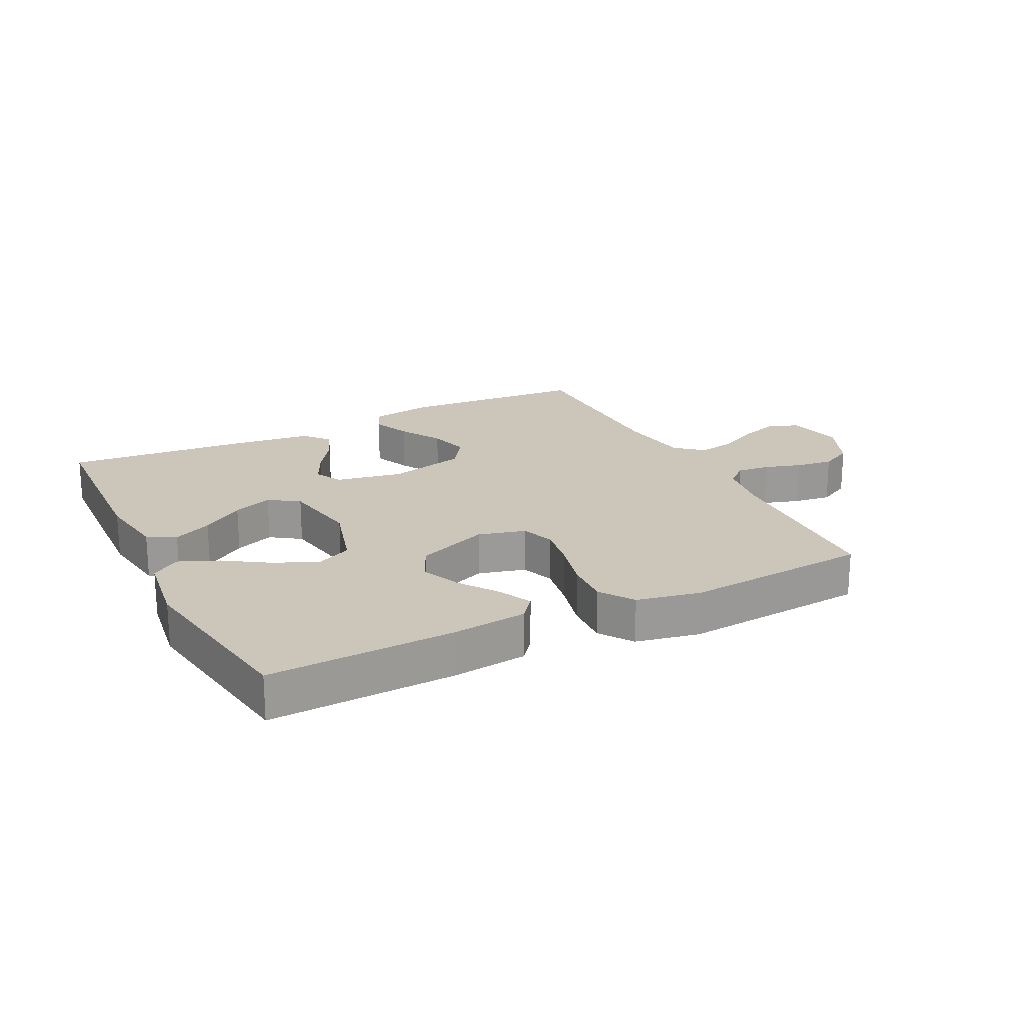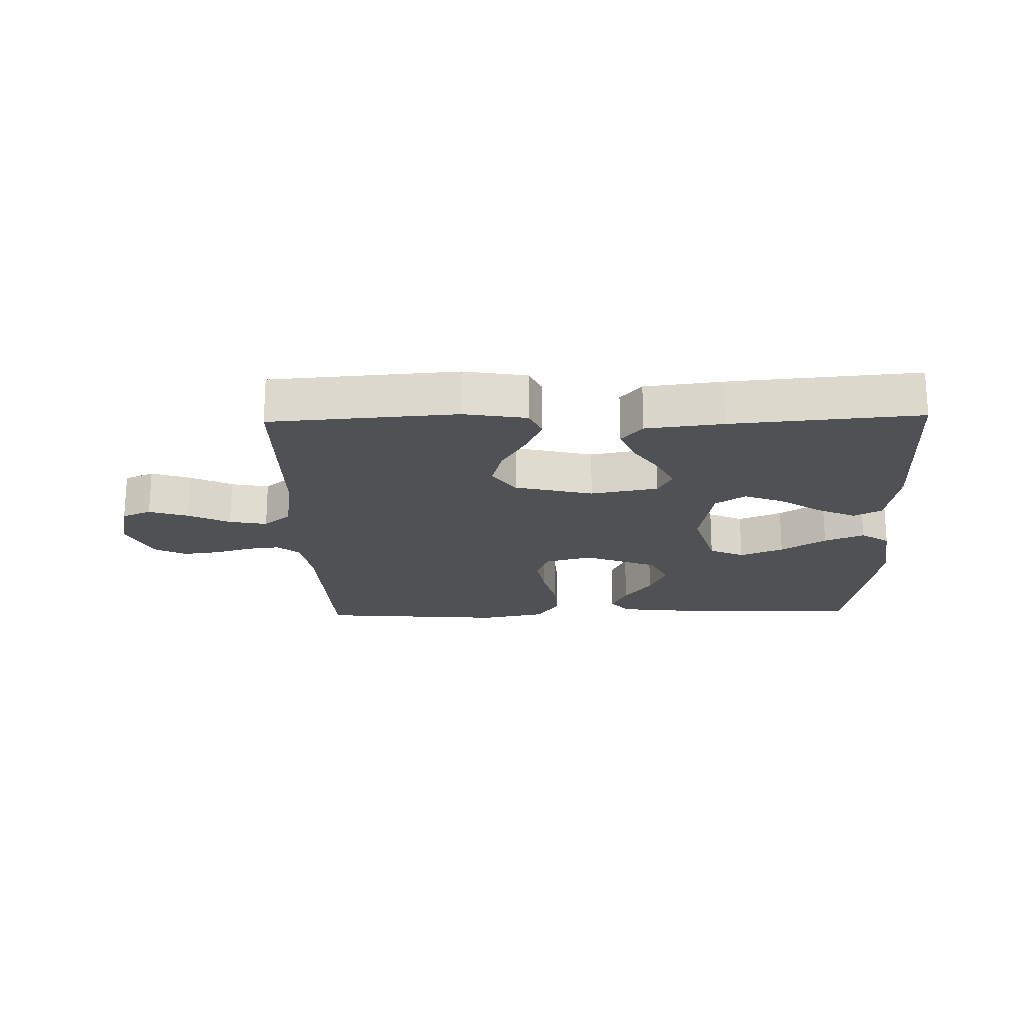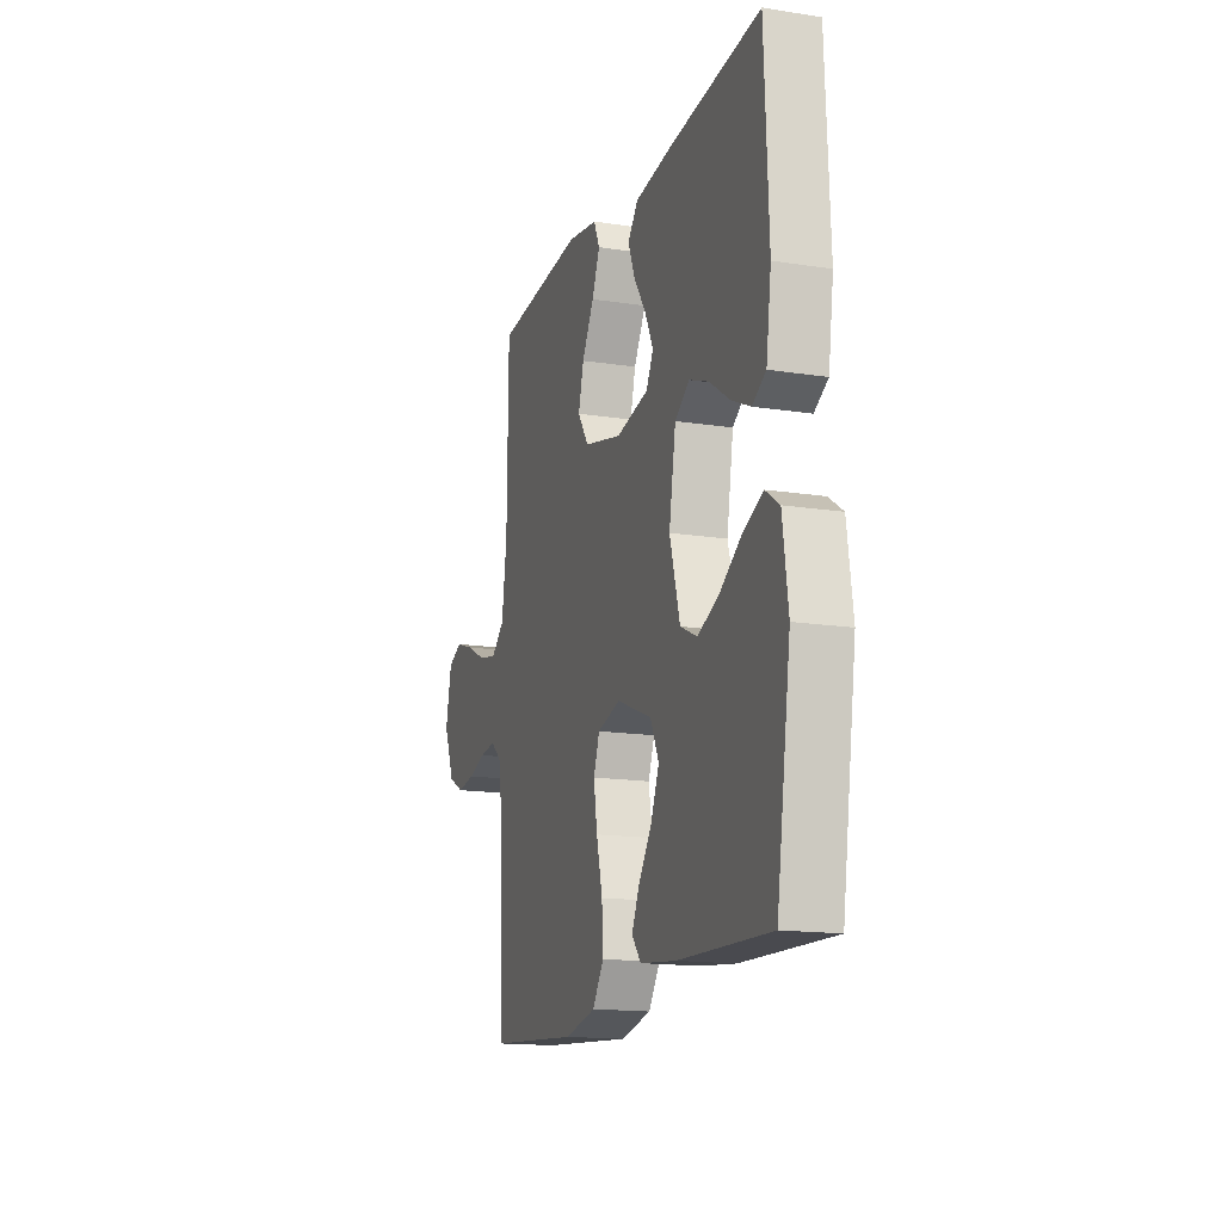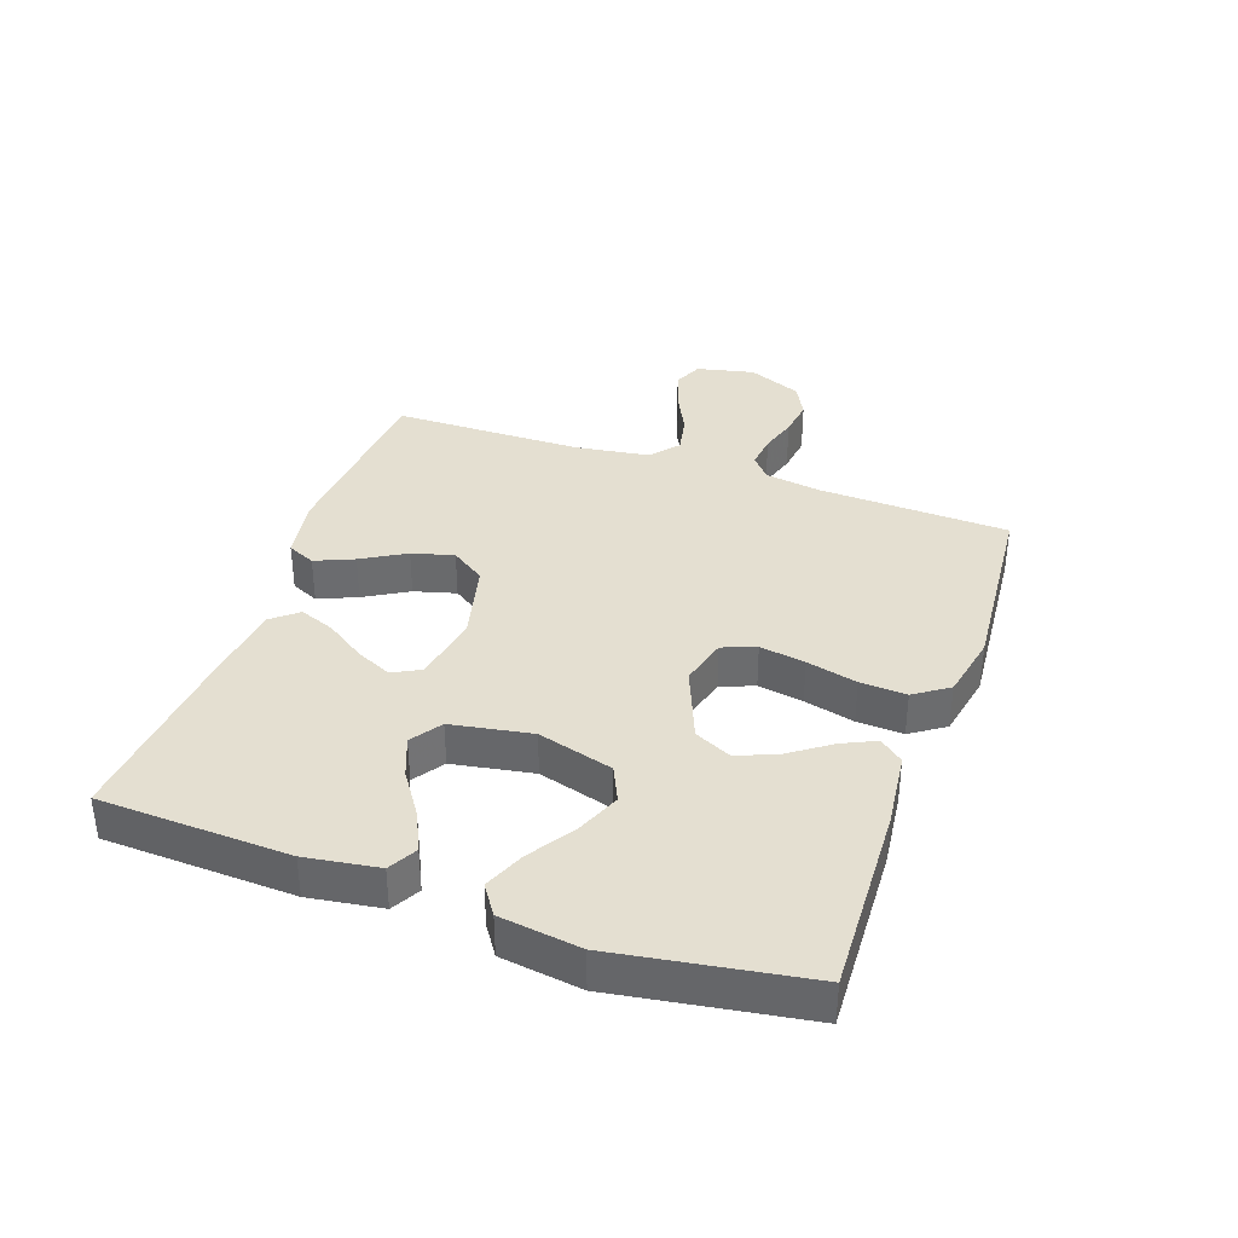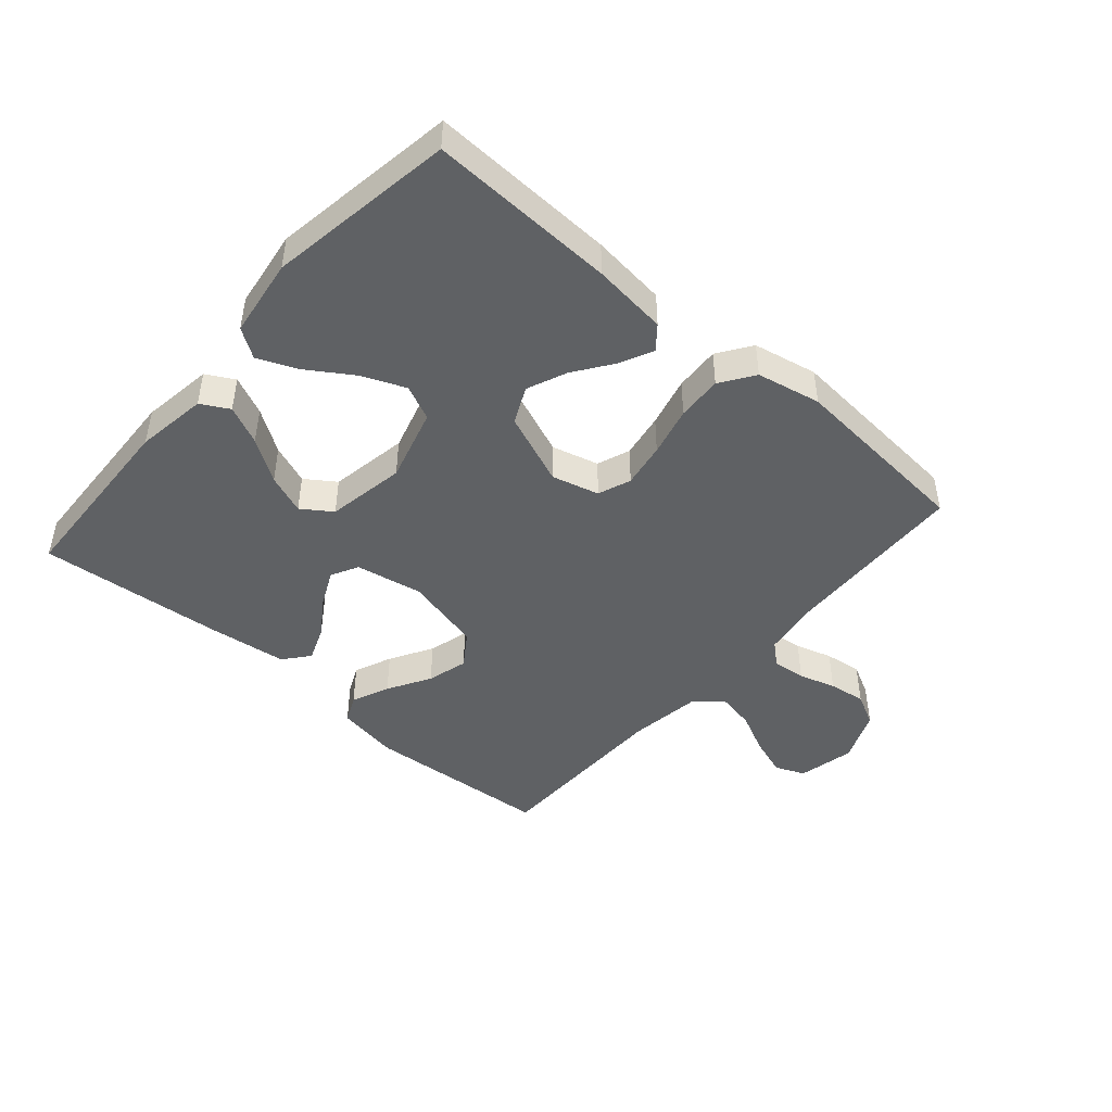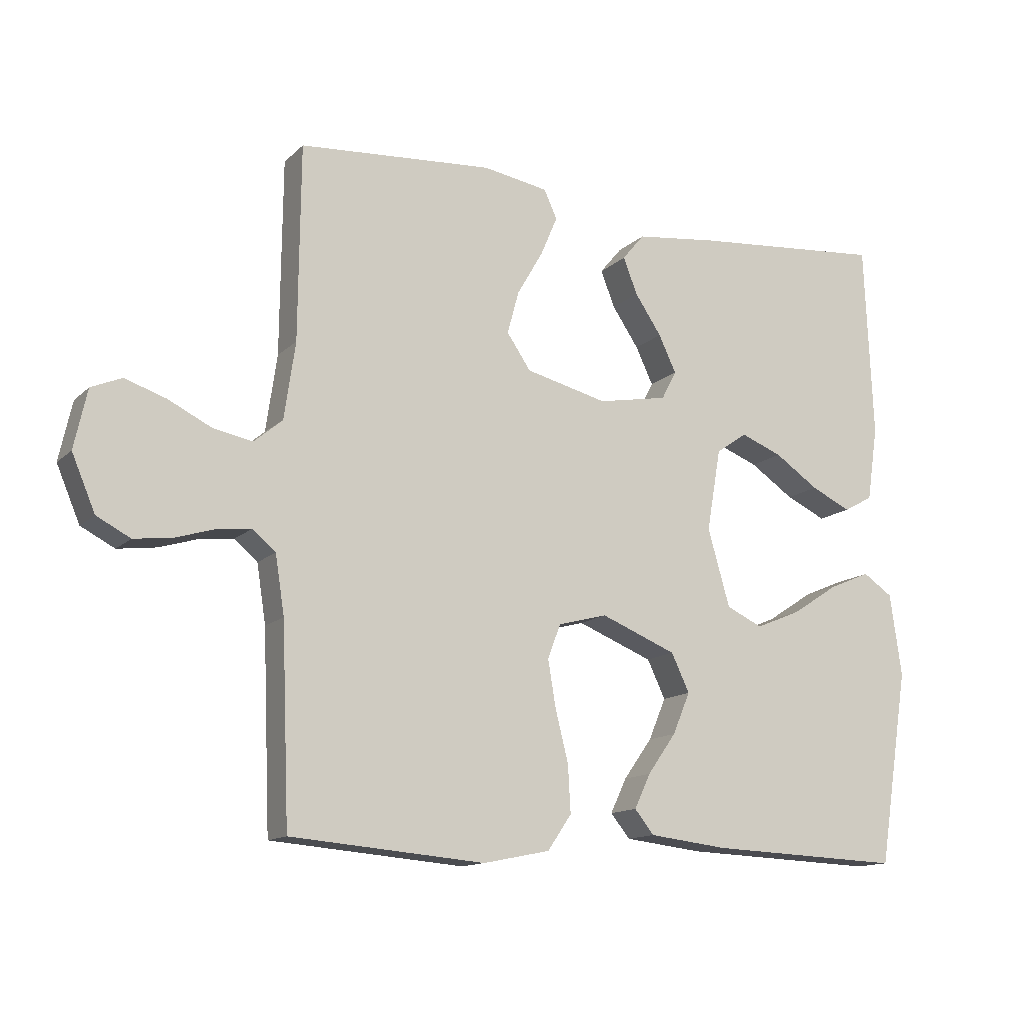
<metadata>
{"format":"obj","ext":"obj","renderer":"f3d","projection":"perspective","resolution":1024,"background":"white","views":[{"elev":20.9,"azim":153.4,"up":"+Y"},{"elev":-20.1,"azim":1.5,"up":"+Y"},{"elev":-15.8,"azim":72.1,"up":"+Z"},{"elev":36.6,"azim":109.3,"up":"+Y"},{"elev":-45.9,"azim":139.0,"up":"+Y"},{"elev":-13.4,"azim":-27.7,"up":"+Z"}]}
</metadata>
<code>
v 0.5 0.07 0.5
v 0.513 0.07 0.2
v 0.496 0.07 0.085
v 0.451 0.07 0.06
v 0.389 0.07 0.089
v 0.321 0.07 0.135
v 0.257 0.07 0.16
v 0.209 0.07 0.127
v 0.187 0.07 0
v 0.221 0.07 -0.119
v 0.277 0.07 -0.145
v 0.347 0.07 -0.116
v 0.419 0.07 -0.069
v 0.483 0.07 -0.042
v 0.529 0.07 -0.073
v 0.547 0.07 -0.2
v 0.5 0.07 -0.5
v 0.2 0.07 -0.488
v 0.079 0.07 -0.474
v 0.049 0.07 -0.437
v 0.074 0.07 -0.384
v 0.118 0.07 -0.322
v 0.145 0.07 -0.258
v 0.117 0.07 -0.199
v 0 0.07 -0.152
v -0.076 0.07 -0.172
v -0.096 0.07 -0.225
v -0.084 0.07 -0.297
v -0.064 0.07 -0.377
v -0.06 0.07 -0.45
v -0.097 0.07 -0.504
v -0.2 0.07 -0.525
v -0.5 0.07 -0.5
v -0.512 0.07 -0.2
v -0.526 0.07 -0.11
v -0.562 0.07 -0.08
v -0.615 0.07 -0.086
v -0.674 0.07 -0.104
v -0.734 0.07 -0.112
v -0.786 0.07 -0.085
v -0.822 0.07 0
v -0.802 0.07 0.091
v -0.755 0.07 0.111
v -0.692 0.07 0.09
v -0.625 0.07 0.057
v -0.564 0.07 0.045
v -0.52 0.07 0.082
v -0.503 0.07 0.2
v -0.5 0.07 0.5
v -0.2 0.07 0.522
v -0.099 0.07 0.505
v -0.079 0.07 0.461
v -0.105 0.07 0.4
v -0.145 0.07 0.331
v -0.163 0.07 0.265
v -0.126 0.07 0.211
v 0 0.07 0.18
v 0.108 0.07 0.2
v 0.131 0.07 0.244
v 0.104 0.07 0.301
v 0.063 0.07 0.362
v 0.041 0.07 0.418
v 0.075 0.07 0.459
v 0.2 0.07 0.474
v 0.5 0 0.5
v 0.513 0 0.2
v 0.496 0 0.085
v 0.451 0 0.06
v 0.389 0 0.089
v 0.321 0 0.135
v 0.257 0 0.16
v 0.209 0 0.127
v 0.187 0 0
v 0.221 0 -0.119
v 0.277 0 -0.145
v 0.347 0 -0.116
v 0.419 0 -0.069
v 0.483 0 -0.042
v 0.529 0 -0.073
v 0.547 0 -0.2
v 0.5 0 -0.5
v 0.2 0 -0.488
v 0.079 0 -0.474
v 0.049 0 -0.437
v 0.074 0 -0.384
v 0.118 0 -0.322
v 0.145 0 -0.258
v 0.117 0 -0.199
v 0 0 -0.152
v -0.076 0 -0.172
v -0.096 0 -0.225
v -0.084 0 -0.297
v -0.064 0 -0.377
v -0.06 0 -0.45
v -0.097 0 -0.504
v -0.2 0 -0.525
v -0.5 0 -0.5
v -0.512 0 -0.2
v -0.526 0 -0.11
v -0.562 0 -0.08
v -0.615 0 -0.086
v -0.674 0 -0.104
v -0.734 0 -0.112
v -0.786 0 -0.085
v -0.822 0 0
v -0.802 0 0.091
v -0.755 0 0.111
v -0.692 0 0.09
v -0.625 0 0.057
v -0.564 0 0.045
v -0.52 0 0.082
v -0.503 0 0.2
v -0.5 0 0.5
v -0.2 0 0.522
v -0.099 0 0.505
v -0.079 0 0.461
v -0.105 0 0.4
v -0.145 0 0.331
v -0.163 0 0.265
v -0.126 0 0.211
v 0 0 0.18
v 0.108 0 0.2
v 0.131 0 0.244
v 0.104 0 0.301
v 0.063 0 0.362
v 0.041 0 0.418
v 0.075 0 0.459
v 0.2 0 0.474
f 60 61 62 63
f 59 60 63 64
f 51 52 53 54
f 51 54 55
f 48 49 50 51
f 47 48 51 55
f 46 47 55 56
f 42 43 44 45
f 42 45 46
f 41 42 46
f 40 41 46
f 37 38 39 40
f 36 37 40 46
f 35 36 46 56
f 31 32 33 34
f 28 29 30 31
f 27 28 31 34
f 26 27 34 35
f 19 20 21 22
f 19 22 23
f 18 19 23
f 17 18 23
f 16 17 23 24
f 12 13 14 15
f 11 12 15 16
f 3 4 5 6
f 3 6 7
f 2 3 7
f 59 64 1 2
f 58 59 2 7
f 57 58 7 8
f 56 57 8 9
f 25 26 35 56
f 25 56 9 10
f 11 16 24 25
f 10 11 25
f 127 126 125 124
f 128 127 124 123
f 118 117 116 115
f 119 118 115
f 115 114 113 112
f 119 115 112 111
f 120 119 111 110
f 109 108 107 106
f 110 109 106
f 110 106 105
f 110 105 104
f 104 103 102 101
f 110 104 101 100
f 120 110 100 99
f 98 97 96 95
f 95 94 93 92
f 98 95 92 91
f 99 98 91 90
f 86 85 84 83
f 87 86 83
f 87 83 82
f 87 82 81
f 88 87 81 80
f 79 78 77 76
f 80 79 76 75
f 70 69 68 67
f 71 70 67
f 71 67 66
f 66 65 128 123
f 71 66 123 122
f 72 71 122 121
f 73 72 121 120
f 120 99 90 89
f 74 73 120 89
f 89 88 80 75
f 89 75 74
f 1 65 66 2
f 2 66 67 3
f 3 67 68 4
f 4 68 69 5
f 5 69 70 6
f 6 70 71 7
f 7 71 72 8
f 8 72 73 9
f 9 73 74 10
f 10 74 75 11
f 11 75 76 12
f 12 76 77 13
f 13 77 78 14
f 14 78 79 15
f 15 79 80 16
f 16 80 81 17
f 17 81 82 18
f 18 82 83 19
f 19 83 84 20
f 20 84 85 21
f 21 85 86 22
f 22 86 87 23
f 23 87 88 24
f 24 88 89 25
f 25 89 90 26
f 26 90 91 27
f 27 91 92 28
f 28 92 93 29
f 29 93 94 30
f 30 94 95 31
f 31 95 96 32
f 32 96 97 33
f 33 97 98 34
f 34 98 99 35
f 35 99 100 36
f 36 100 101 37
f 37 101 102 38
f 38 102 103 39
f 39 103 104 40
f 40 104 105 41
f 41 105 106 42
f 42 106 107 43
f 43 107 108 44
f 44 108 109 45
f 45 109 110 46
f 46 110 111 47
f 47 111 112 48
f 48 112 113 49
f 49 113 114 50
f 50 114 115 51
f 51 115 116 52
f 52 116 117 53
f 53 117 118 54
f 54 118 119 55
f 55 119 120 56
f 56 120 121 57
f 57 121 122 58
f 58 122 123 59
f 59 123 124 60
f 60 124 125 61
f 61 125 126 62
f 62 126 127 63
f 63 127 128 64
f 64 128 65 1

</code>
